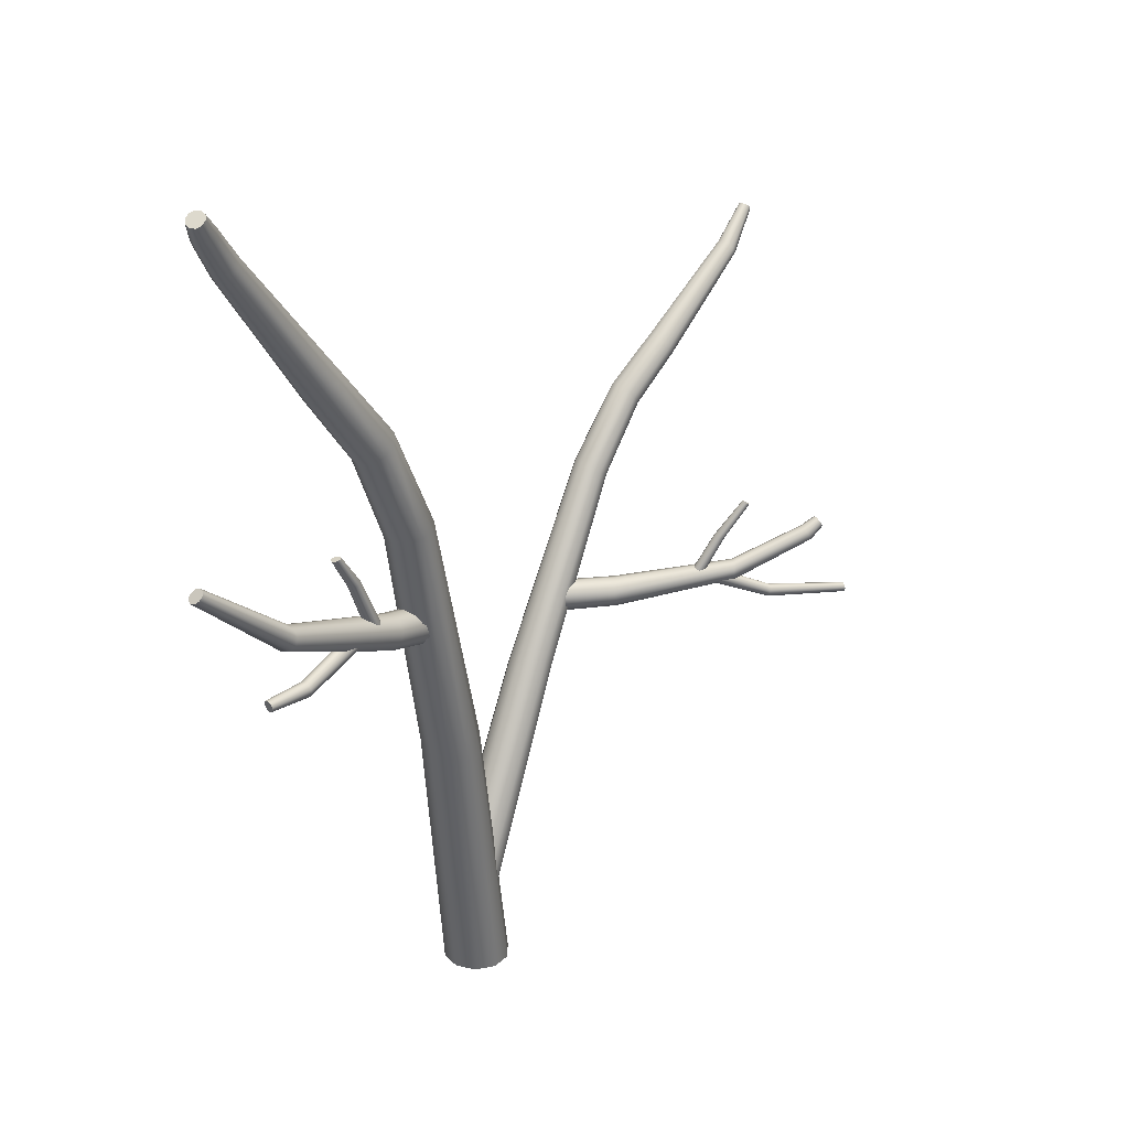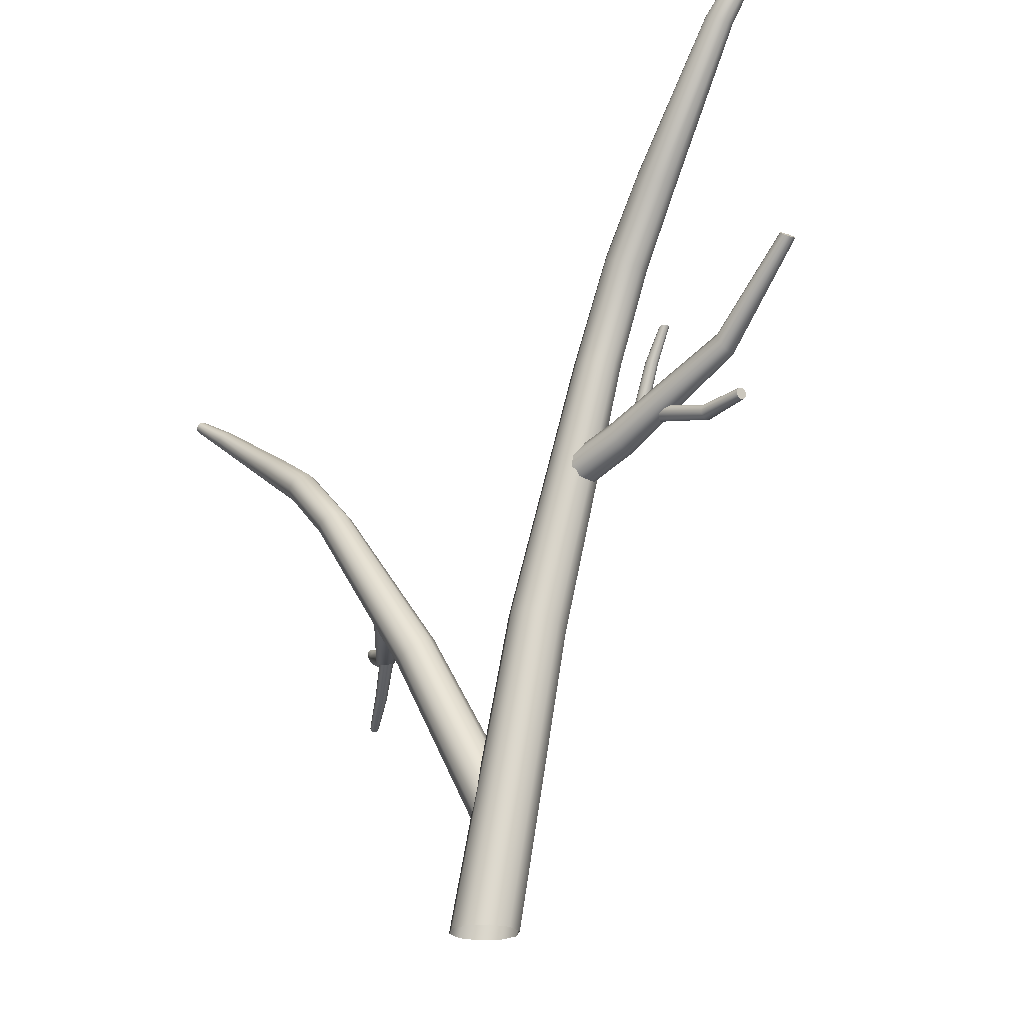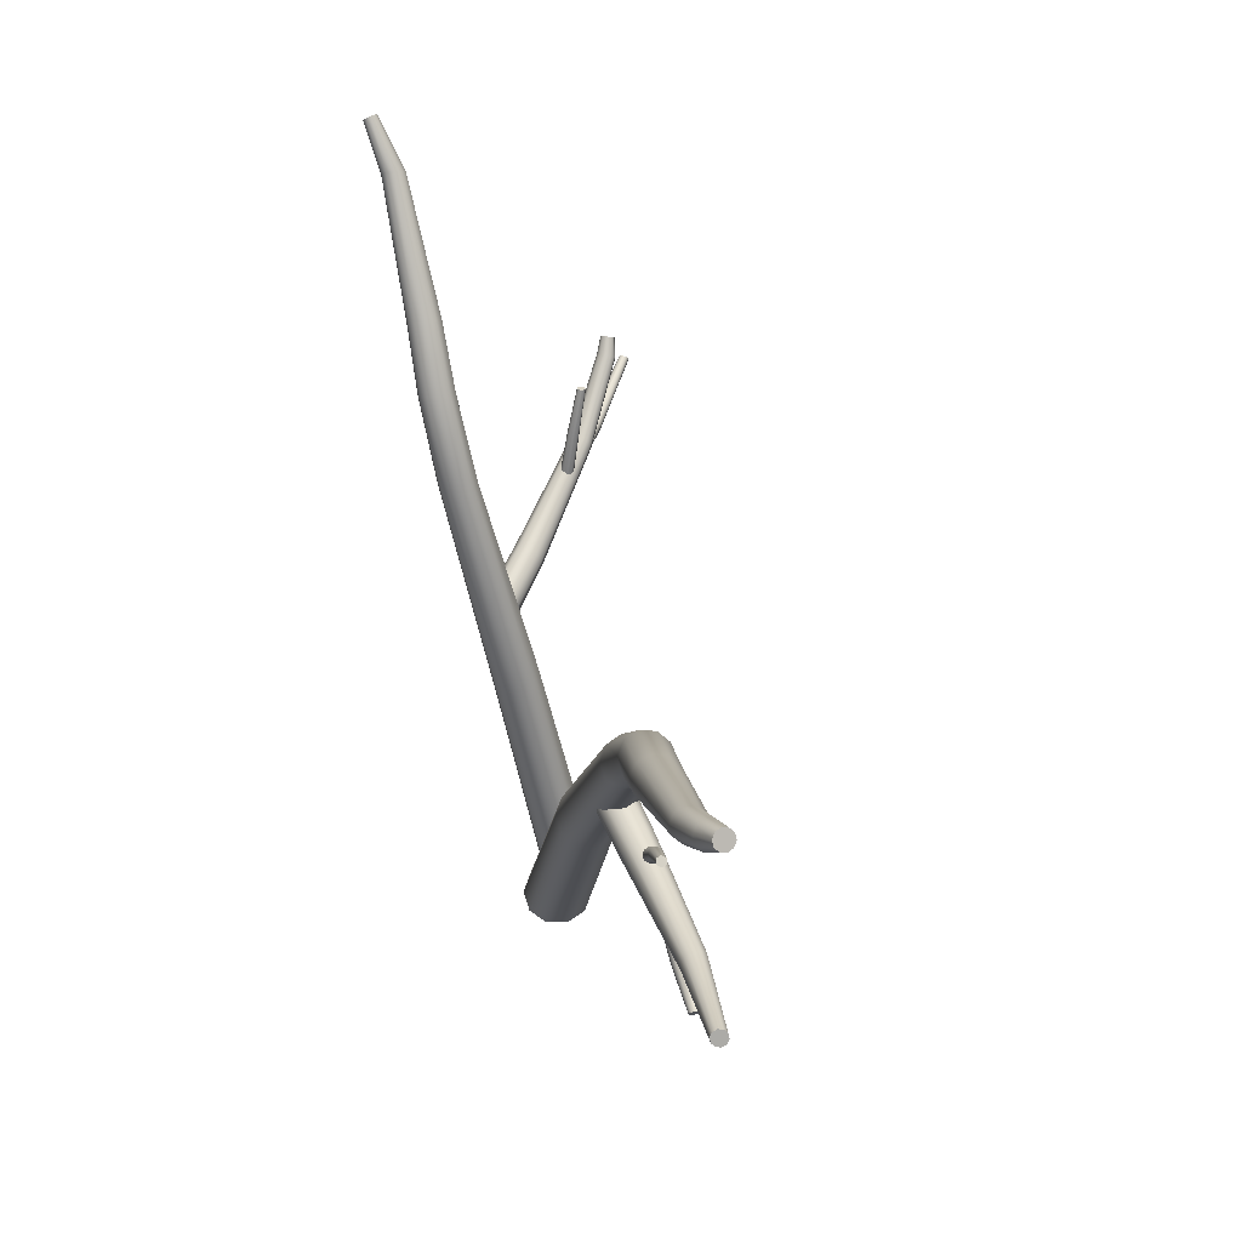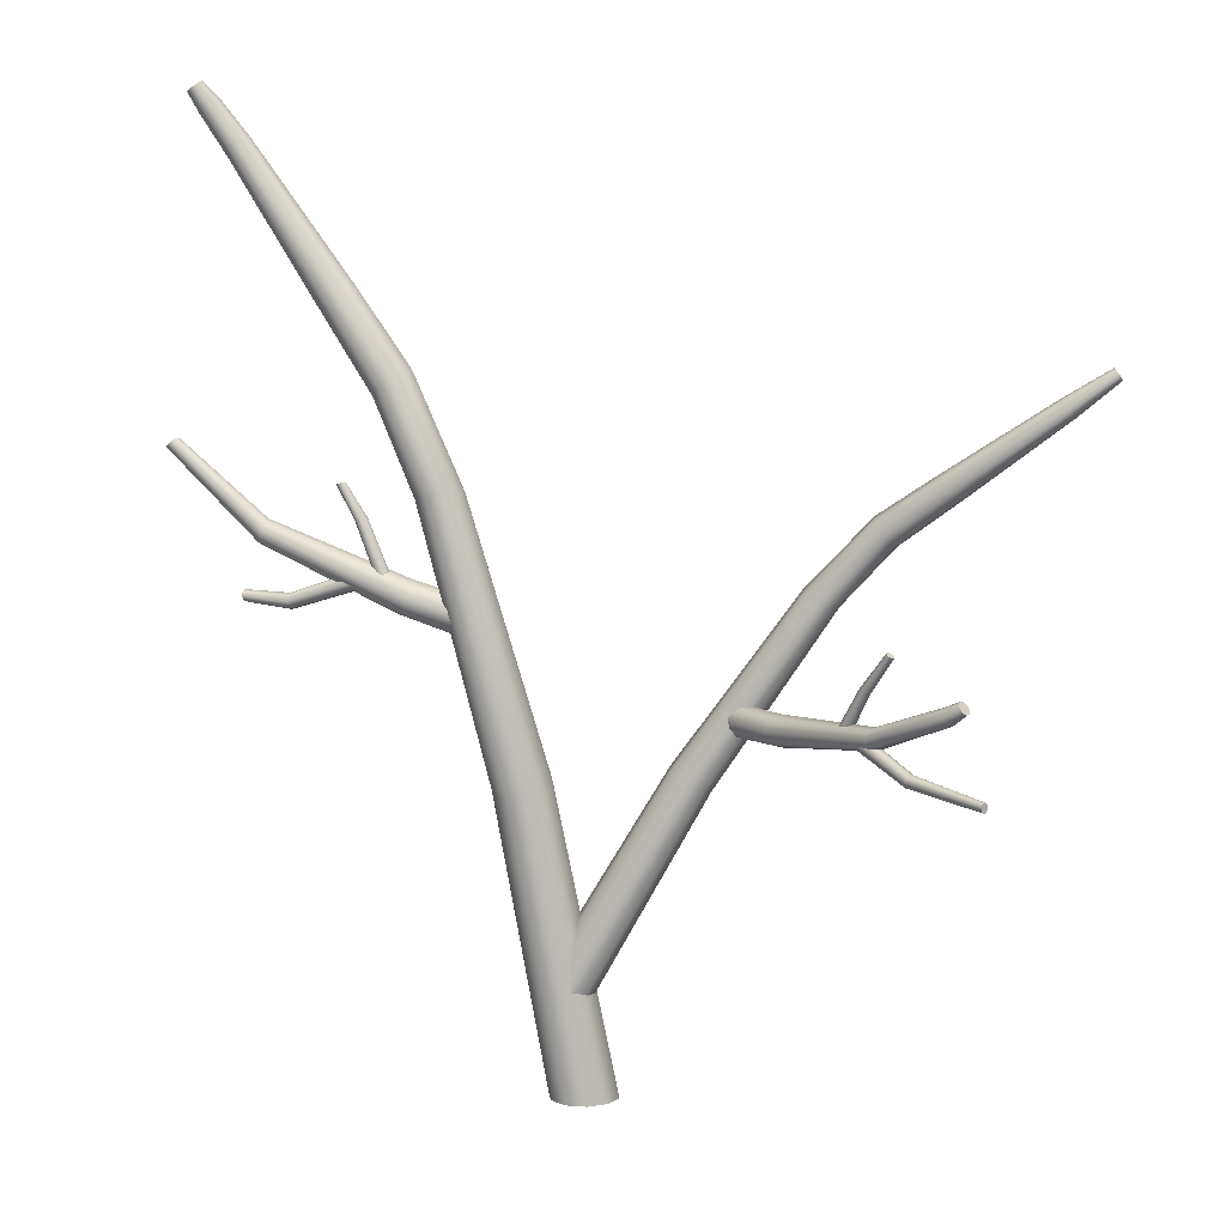
<metadata>
{"format":"obj","ext":"obj","renderer":"f3d","projection":"perspective","resolution":1024,"background":"white","views":[{"elev":28.9,"azim":-52.7,"up":"+Y"},{"elev":-22.8,"azim":-134.7,"up":"+Y"},{"elev":63.1,"azim":-107.7,"up":"+Y"},{"elev":8.0,"azim":12.1,"up":"+Y"}]}
</metadata>
<code>
o DeadTree_8_Cylinder.048
v 0.1368 0.01117 -0.008207
v 0.1708 0.01117 -0.1144
v 0.04761 0.01117 0.05855
v -0.06345 0.01117 0.05855
v -0.1526 0.01117 -0.008207
v -0.1867 0.01117 -0.1144
v -0.1527 0.01117 -0.2202
v -0.06321 0.01117 -0.2857
v 0.04737 0.01117 -0.2857
v 0.1369 0.01117 -0.2202
v -0.1663 1.581 0.06751
v -0.1444 1.624 -0.02219
v -0.2371 1.538 0.124
v -0.3331 1.521 0.124
v -0.4145 1.537 0.06751
v -0.4498 1.57 -0.02219
v -0.4259 1.606 -0.1122
v -0.3519 1.633 -0.1675
v -0.258 1.65 -0.1675
v -0.1792 1.65 -0.1122
v -1.109 3.976 0.08378
v -1.085 3.978 0.02126
v -1.156 3.949 0.1229
v -1.21 3.91 0.1229
v -1.252 3.876 0.08378
v -1.262 3.854 0.02126
v -1.234 3.848 -0.04138
v -1.178 3.862 -0.08178
v -1.121 3.901 -0.08178
v -1.089 3.949 -0.04138
v -1.85 4.951 0.04928
v -1.845 4.96 0.0213
v -1.868 4.935 0.06632
v -1.892 4.918 0.06632
v -1.913 4.907 0.04928
v -1.923 4.906 0.0213
v -1.917 4.915 -0.006229
v -1.9 4.931 -0.0225
v -1.877 4.947 -0.0225
v -1.856 4.958 -0.006229
v -1.771 4.861 0.03272
v -1.634 4.682 0.01548
v -1.619 4.685 -0.02902
v -1.763 4.871 -0.004989
v -1.796 4.841 0.05556
v -1.667 4.663 0.04322
v -1.828 4.819 0.05556
v -1.705 4.636 0.04322
v -1.855 4.803 0.03272
v -1.734 4.612 0.01548
v -1.867 4.798 -0.004989
v -1.742 4.599 -0.02902
v -1.858 4.806 -0.04258
v -1.727 4.6 -0.07348
v -1.832 4.825 -0.06577
v -1.692 4.616 -0.1022
v -1.8 4.847 -0.06577
v -1.653 4.644 -0.1022
v -1.774 4.865 -0.04258
v -1.626 4.671 -0.07348
v -0.828 3.588 0.1328
v -0.5706 3.017 0.142
v -0.5451 3.014 0.06875
v -0.8039 3.593 0.06408
v -0.8786 3.557 0.1752
v -0.6329 3.009 0.1873
v -0.9383 3.516 0.1752
v -0.7095 2.995 0.1873
v -0.9844 3.479 0.1328
v -0.7709 2.982 0.142
v -0.9978 3.458 0.06408
v -0.7938 2.97 0.06875
v -0.9738 3.462 -0.004935
v -0.7693 2.966 -0.005404
v -0.9181 3.486 -0.0483
v -0.7049 2.965 -0.05197
v -0.8573 3.528 -0.0483
v -0.6269 2.979 -0.05197
v -0.816 3.572 -0.004935
v -0.5667 3.002 -0.005404
v -0.891 2.43 -0.009504
v -0.8891 2.41 0.04511
v -0.8751 2.473 -0.04387
v -0.852 2.527 -0.04435
v -0.8305 2.569 -0.01078
v -0.8143 2.582 0.04353
v -0.8057 2.56 0.0984
v -0.8085 2.51 0.1343
v -0.8324 2.455 0.1348
v -0.867 2.419 0.09969
v -2.057 3.192 -0.01487
v -2.066 3.19 0.009249
v -2.039 3.203 -0.02951
v -2.02 3.219 -0.02942
v -2.006 3.234 -0.01464
v -2.003 3.243 0.009531
v -2.012 3.241 0.03326
v -2.029 3.23 0.04724
v -2.048 3.214 0.04716
v -2.062 3.199 0.03304
v -1.582 2.756 0.031
v -1.583 2.743 0.06981
v -1.571 2.786 0.006625
v -1.555 2.823 0.006284
v -1.54 2.853 0.03011
v -1.531 2.862 0.06871
v -1.53 2.849 0.1075
v -1.538 2.818 0.1328
v -1.555 2.78 0.1332
v -1.573 2.752 0.1084
v -0.4487 2.276 -0.04099
v -0.4431 2.257 0.01905
v -0.4481 2.327 -0.07867
v -0.444 2.39 -0.07969
v -0.4378 2.442 -0.04365
v -0.4296 2.462 0.01574
v -0.423 2.443 0.07605
v -0.4162 2.392 0.1147
v -0.4204 2.328 0.1157
v -0.434 2.277 0.07874
v -1.188 3.032 0.03432
v -1.193 3.034 0.04922
v -1.175 3.033 0.02524
v -1.16 3.036 0.02524
v -1.147 3.04 0.03432
v -1.143 3.043 0.04922
v -1.149 3.044 0.06388
v -1.161 3.044 0.07255
v -1.176 3.041 0.07255
v -1.188 3.037 0.06388
v -1.09 2.86 0.03954
v -0.9716 2.547 0.04872
v -0.9756 2.539 0.07242
v -1.097 2.86 0.05962
v -1.074 2.862 0.02737
v -0.9566 2.56 0.03394
v -1.053 2.866 0.02737
v -0.9368 2.575 0.03394
v -1.037 2.87 0.03954
v -0.9199 2.586 0.04872
v -1.031 2.873 0.05962
v -0.9118 2.588 0.07242
v -1.037 2.872 0.07964
v -0.9152 2.58 0.0961
v -1.054 2.869 0.09199
v -0.929 2.565 0.1114
v -1.074 2.866 0.09199
v -0.9493 2.55 0.1114
v -1.091 2.862 0.07964
v -0.9673 2.54 0.0961
v -1.66 2.456 0.02809
v -1.662 2.45 0.04621
v -1.66 2.471 0.01706
v -1.662 2.49 0.01706
v -1.666 2.505 0.02809
v -1.669 2.511 0.04621
v -1.672 2.504 0.06404
v -1.672 2.489 0.07458
v -1.669 2.471 0.07458
v -1.666 2.456 0.06404
v -1.421 2.428 0.03371
v -1.032 2.549 0.04487
v -1.023 2.543 0.07369
v -1.422 2.42 0.05813
v -1.422 2.449 0.01892
v -1.047 2.568 0.02691
v -1.425 2.473 0.01892
v -1.064 2.593 0.02691
v -1.429 2.494 0.03371
v -1.075 2.614 0.04487
v -1.432 2.501 0.05813
v -1.077 2.624 0.07369
v -1.432 2.493 0.08248
v -1.068 2.62 0.1025
v -1.43 2.473 0.09749
v -1.051 2.602 0.1211
v -1.427 2.448 0.09749
v -1.034 2.576 0.1211
v -1.424 2.428 0.08248
v -1.024 2.553 0.1025
v 1.07 2.554 -0.1428
v 1.394 2.898 -0.1432
v 1.107 2.522 -0.1075
v 1.412 2.855 -0.1103
v 1.159 2.493 -0.1075
v 1.445 2.809 -0.1103
v 1.205 2.477 -0.1428
v 1.478 2.778 -0.1432
v 1.224 2.473 -0.1991
v 1.495 2.769 -0.1956
v 1.21 2.487 -0.2547
v 1.49 2.787 -0.2477
v 1.17 2.513 -0.289
v 1.467 2.826 -0.2799
v 1.119 2.542 -0.289
v 1.435 2.871 -0.2799
v 1.391 2.916 -0.1956
v 1.058 2.569 -0.1991
v 1.076 2.564 -0.2547
v 1.407 2.906 -0.2477
v 2.254 3.474 -0.0912
v 2.267 3.448 -0.06943
v 2.288 3.418 -0.06943
v 2.308 3.398 -0.0912
v 2.319 3.393 -0.1249
v 2.316 3.404 -0.1587
v 2.302 3.429 -0.1797
v 2.281 3.458 -0.1797
v 2.253 3.486 -0.1249
v 2.263 3.48 -0.1587
v 2.492 3.62 -0.1422
v 2.504 3.606 -0.1299
v 2.516 3.589 -0.1299
v 2.525 3.573 -0.1422
v 2.526 3.565 -0.1631
v 2.52 3.569 -0.1843
v 2.507 3.582 -0.1973
v 2.495 3.6 -0.1973
v 2.485 3.624 -0.1631
v 2.486 3.616 -0.1843
v 1.686 3.097 -0.1156
v 1.697 3.054 -0.08491
v 1.727 3.011 -0.08491
v 1.763 2.987 -0.1156
v 1.785 2.984 -0.1631
v 1.783 3.002 -0.2105
v 1.762 3.038 -0.2401
v 1.733 3.079 -0.2401
v 1.69 3.118 -0.1631
v 1.707 3.111 -0.2105
v 0.4461 1.688 -0.06187
v 0.5023 1.668 -0.0199
v 0.5651 1.632 -0.0199
v 0.6109 1.594 -0.06187
v 0.6188 1.562 -0.1301
v 0.5852 1.548 -0.1982
v 0.5229 1.557 -0.241
v 0.4587 1.594 -0.241
v 0.4147 1.679 -0.1301
v 0.4193 1.643 -0.1982
v -0.2051 0.5859 0.02012
v -0.1453 0.5516 0.06981
v -0.07142 0.5092 0.06981
v -0.0116 0.475 0.02012
v 0.0111 0.4619 -0.06016
v -0.01165 0.475 -0.1407
v -0.07126 0.5092 -0.1914
v -0.1455 0.5517 -0.1914
v -0.2278 0.5989 -0.06016
v -0.2051 0.5859 -0.1407
v 1.031 1.853 0.06222
v 0.9964 1.838 0.09421
v 1.048 1.893 0.03882
v 1.045 1.942 0.0359
v 1.023 1.981 0.05459
v 0.9867 1.996 0.08477
v 0.9476 1.981 0.1133
v 0.9199 1.941 0.1301
v 0.923 1.89 0.1332
v 0.9556 1.851 0.121
v 1.93 2.15 0.7721
v 1.923 2.146 0.7924
v 1.929 2.163 0.7553
v 1.92 2.181 0.7484
v 1.907 2.198 0.7538
v 1.894 2.205 0.7698
v 1.887 2.201 0.79
v 1.888 2.188 0.8062
v 1.897 2.17 0.8129
v 1.91 2.154 0.808
v 1.867 2.096 0.7404
v 1.514 1.928 0.4908
v 1.491 1.917 0.5148
v 1.856 2.089 0.7666
v 1.867 2.115 0.7186
v 1.526 1.955 0.4741
v 1.855 2.139 0.7093
v 1.524 1.989 0.4721
v 1.836 2.16 0.7159
v 1.509 2.017 0.4854
v 1.817 2.169 0.7362
v 1.485 2.028 0.5082
v 1.805 2.162 0.7618
v 1.461 2.017 0.5315
v 1.804 2.143 0.7831
v 1.446 1.99 0.5471
v 1.816 2.118 0.7925
v 1.448 1.954 0.5492
v 1.836 2.098 0.7863
v 1.466 1.927 0.5368
v 0.7361 1.85 -0.2064
v 0.6967 1.836 -0.1725
v 0.7664 1.891 -0.2232
v 0.7778 1.943 -0.2152
v 0.7658 1.986 -0.1856
v 0.7335 2.005 -0.1468
v 0.6935 1.991 -0.1132
v 0.6578 1.952 -0.09958
v 0.6463 1.899 -0.1076
v 0.6635 1.854 -0.1341
v 1.571 2.35 0.5355
v 1.566 2.35 0.5483
v 1.568 2.355 0.5234
v 1.559 2.362 0.5165
v 1.548 2.369 0.5173
v 1.538 2.373 0.5258
v 1.534 2.372 0.5385
v 1.537 2.368 0.5503
v 1.545 2.361 0.557
v 1.557 2.354 0.5564
v 1.457 2.173 0.4545
v 1.339 1.927 0.3709
v 1.328 1.92 0.3881
v 1.451 2.172 0.4714
v 1.452 2.176 0.4378
v 1.339 1.94 0.3544
v 1.439 2.182 0.4275
v 1.327 1.955 0.3454
v 1.423 2.188 0.4274
v 1.31 1.967 0.3474
v 1.408 2.191 0.4377
v 1.292 1.97 0.3591
v 1.402 2.19 0.4544
v 1.281 1.963 0.3759
v 1.406 2.185 0.4711
v 1.28 1.948 0.392
v 1.419 2.179 0.4815
v 1.292 1.933 0.4012
v 1.436 2.174 0.4816
v 1.311 1.922 0.3996
v 2.022 1.736 0.8862
v 2.015 1.732 0.9
v 2.026 1.749 0.8774
v 2.025 1.765 0.8769
v 2.02 1.778 0.8848
v 2.013 1.783 0.8984
v 2.005 1.778 0.9119
v 2.001 1.765 0.9202
v 2.002 1.75 0.9207
v 2.007 1.737 0.9132
v 1.664 1.781 0.6131
v 1.409 1.918 0.4224
v 1.388 1.914 0.4368
v 1.651 1.774 0.6294
v 1.674 1.798 0.6049
v 1.43 1.933 0.4194
v 1.678 1.819 0.6079
v 1.443 1.952 0.4296
v 1.674 1.836 0.6209
v 1.443 1.969 0.449
v 1.663 1.842 0.639
v 1.429 1.977 0.4697
v 1.65 1.835 0.6548
v 1.408 1.974 0.4838
v 1.639 1.818 0.6625
v 1.385 1.961 0.4862
v 1.635 1.797 0.6595
v 1.372 1.94 0.4757
v 1.64 1.78 0.647
v 1.374 1.922 0.4569
f 8 7 17 18
f 71 69 25 26
f 5 4 14 15
f 1 2 12 11
f 9 8 18 19
f 6 5 15 16
f 3 1 11 13
f 10 9 19 20
f 7 6 16 17
f 4 3 13 14
f 2 10 20 12
f 13 11 62 66
f 65 61 21 23
f 79 77 29 30
f 73 71 26 27
f 64 79 30 22
f 75 73 27 28
f 69 67 24 25
f 67 65 23 24
f 77 75 28 29
f 53 51 36 37
f 19 18 76 78
f 16 15 70 72
f 61 64 22 21
f 20 19 78 80
f 17 16 72 74
f 14 13 66 68
f 12 20 80 63
f 18 17 74 76
f 15 14 68 70
f 44 59 40 32
f 21 22 43 42
f 55 53 37 38
f 49 47 34 35
f 47 45 33 34
f 57 55 38 39
f 51 49 35 36
f 45 41 31 33
f 59 57 39 40
f 31 32 40 39 38 37 36 35 34 33
f 30 29 58 60
f 27 26 52 54
f 24 23 46 48
f 22 30 60 43
f 28 27 54 56
f 25 24 48 50
f 23 21 42 46
f 29 28 56 58
f 26 25 50 52
f 42 43 44 41
f 46 42 41 45
f 48 46 45 47
f 50 48 47 49
f 52 50 49 51
f 54 52 51 53
f 56 54 53 55
f 58 56 55 57
f 60 58 57 59
f 43 60 59 44
f 41 44 32 31
f 62 63 64 61
f 66 62 61 65
f 68 66 65 67
f 70 68 67 69
f 72 70 69 71
f 74 72 71 73
f 76 74 73 75
f 78 76 75 77
f 80 78 77 79
f 63 80 79 64
f 11 12 63 62
f 216 215 205 206
f 213 212 202 203
f 212 211 201 202
f 206 207 217 216
f 214 213 203 204
f 199 198 197 200
f 211 212 213 214 215 216 217 218 220 219
f 215 214 204 205
f 116 115 85 86
f 113 111 81 83
f 120 119 89 90
f 117 116 86 87
f 112 120 90 82
f 118 117 87 88
f 115 114 84 85
f 114 113 83 84
f 119 118 88 89
f 108 107 97 98
f 111 112 82 81
f 81 82 102 101
f 109 108 98 99
f 106 105 95 96
f 105 104 94 95
f 110 109 99 100
f 107 106 96 97
f 104 103 93 94
f 102 110 100 92
f 90 89 109 110
f 87 86 106 107
f 84 83 103 104
f 82 90 110 102
f 88 87 107 108
f 85 84 104 105
f 83 81 101 103
f 89 88 108 109
f 86 85 105 106
f 103 101 91 93
f 143 141 126 127
f 134 149 130 122
f 145 143 127 128
f 139 137 124 125
f 137 135 123 124
f 147 145 128 129
f 141 139 125 126
f 135 131 121 123
f 149 147 129 130
f 121 122 130 129 128 127 126 125 124 123
f 132 133 134 131
f 136 132 131 135
f 138 136 135 137
f 140 138 137 139
f 142 140 139 141
f 144 142 141 143
f 146 144 143 145
f 148 146 145 147
f 150 148 147 149
f 133 150 149 134
f 131 134 122 121
f 173 171 156 157
f 164 179 160 152
f 175 173 157 158
f 169 167 154 155
f 167 165 153 154
f 177 175 158 159
f 171 169 155 156
f 165 161 151 153
f 179 177 159 160
f 151 152 160 159 158 157 156 155 154 153
f 162 163 164 161
f 166 162 161 165
f 168 166 165 167
f 170 168 167 169
f 172 170 169 171
f 174 172 171 173
f 176 174 173 175
f 178 176 175 177
f 180 178 177 179
f 163 180 179 164
f 161 164 152 151
f 193 195 196 194
f 198 181 182 197
f 181 183 184 182
f 183 185 186 184
f 185 187 188 186
f 187 189 190 188
f 189 191 192 190
f 191 193 194 192
f 240 239 198 199
f 226 227 207 206
f 223 224 204 203
f 222 223 203 202
f 225 226 206 205
f 229 221 201 209
f 228 230 210 208
f 210 209 219 220
f 227 228 208 207
f 220 218 208 210
f 221 222 202 201
f 224 225 205 204
f 261 263 264 265 266 267 268 269 270 262
f 218 217 207 208
f 91 92 100 99 98 97 96 95 94 93
f 230 229 209 210
f 102 92 91 101
f 200 197 229 230
f 239 231 181 198
f 235 236 191 189
f 234 235 189 187
f 237 238 195 193
f 232 233 185 183
f 231 232 183 181
f 233 234 187 185
f 236 237 193 191
f 194 196 228 227
f 184 186 223 222
f 186 188 224 223
f 197 182 221 229
f 188 190 225 224
f 182 184 222 221
f 196 200 230 228
f 238 240 199 195
f 249 241 231 239
f 192 194 227 226
f 244 245 235 234
f 247 248 238 237
f 248 250 240 238
f 245 246 236 235
f 242 243 233 232
f 250 249 239 240
f 246 247 237 236
f 190 192 226 225
f 243 244 234 233
f 241 242 232 231
f 195 199 200 196
f 296 256 255 295
f 293 253 251 291
f 300 260 259 299
f 297 257 256 296
f 292 252 260 300
f 298 258 257 297
f 295 255 254 294
f 294 254 253 293
f 299 259 258 298
f 283 267 266 281
f 291 251 252 292
f 274 262 270 289
f 251 272 273 252
f 285 268 267 283
f 279 265 264 277
f 277 264 263 275
f 287 269 268 285
f 281 266 265 279
f 275 263 261 271
f 289 270 269 287
f 260 290 288 259
f 257 284 282 256
f 254 278 276 253
f 252 273 290 260
f 258 286 284 257
f 255 280 278 254
f 253 276 272 251
f 259 288 286 258
f 256 282 280 255
f 272 271 274 273
f 276 275 271 272
f 278 277 275 276
f 280 279 277 278
f 282 281 279 280
f 284 283 281 282
f 286 285 283 284
f 288 287 285 286
f 290 289 287 288
f 273 274 289 290
f 271 261 262 274
f 323 307 306 321
f 314 302 310 329
f 325 308 307 323
f 319 305 304 317
f 317 304 303 315
f 327 309 308 325
f 321 306 305 319
f 315 303 301 311
f 329 310 309 327
f 301 303 304 305 306 307 308 309 310 302
f 312 311 314 313
f 316 315 311 312
f 318 317 315 316
f 320 319 317 318
f 322 321 319 320
f 324 323 321 322
f 326 325 323 324
f 328 327 325 326
f 330 329 327 328
f 313 314 329 330
f 311 301 302 314
f 353 337 336 351
f 344 332 340 359
f 355 338 337 353
f 349 335 334 347
f 347 334 333 345
f 357 339 338 355
f 351 336 335 349
f 345 333 331 341
f 359 340 339 357
f 331 333 334 335 336 337 338 339 340 332
f 342 341 344 343
f 346 345 341 342
f 348 347 345 346
f 350 349 347 348
f 352 351 349 350
f 354 353 351 352
f 356 355 353 354
f 358 357 355 356
f 360 359 357 358
f 343 344 359 360
f 341 331 332 344
f 211 219 209 201

</code>
